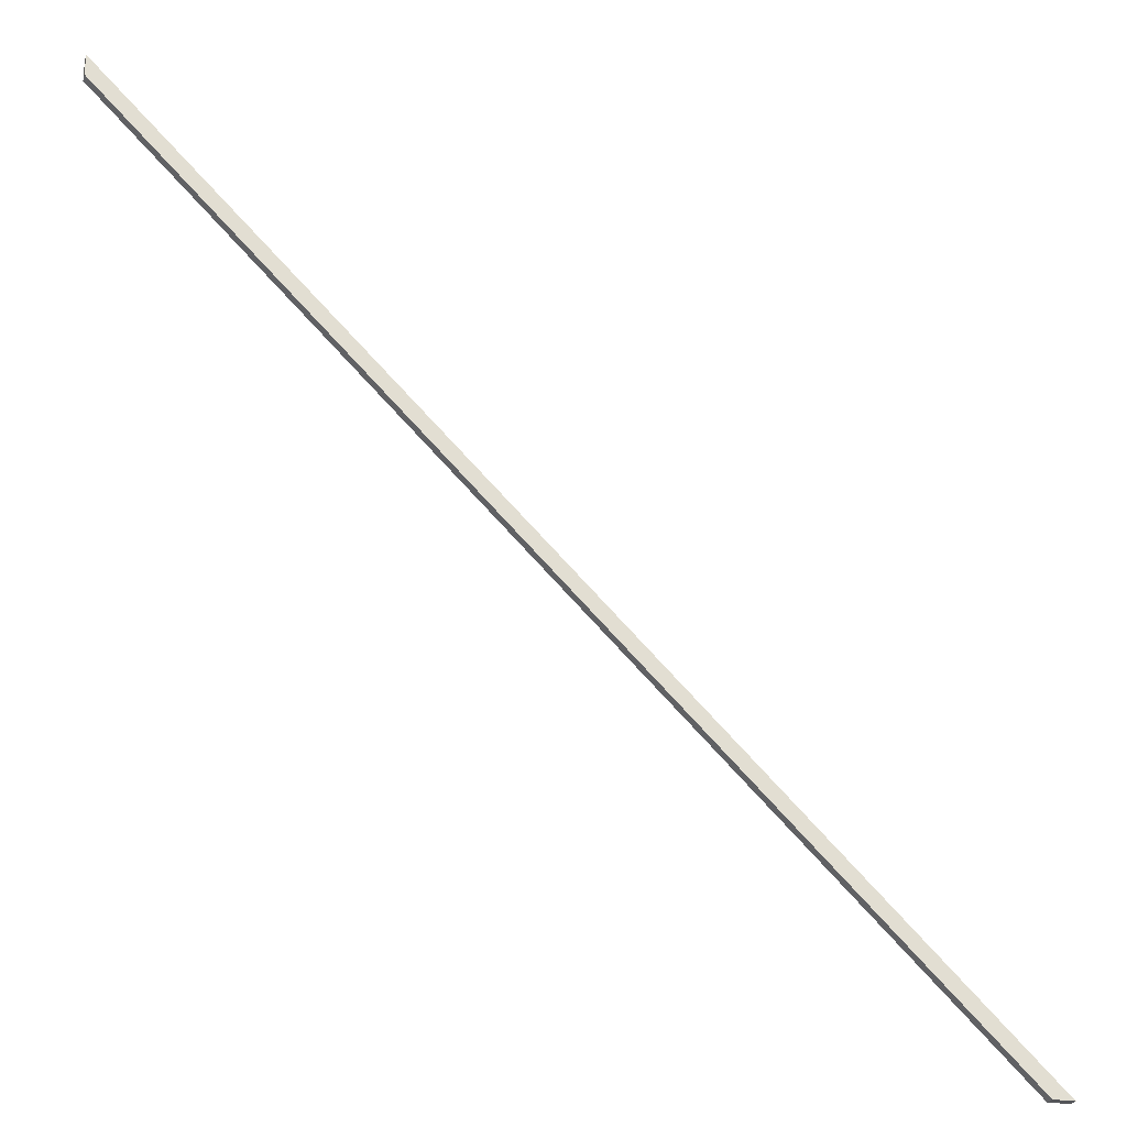
<metadata>
{"format":"obj","ext":"obj","renderer":"f3d","projection":"perspective","resolution":1024,"background":"white","views":[{"elev":-24.6,"azim":164.6,"up":"+Z"}]}
</metadata>
<code>
o 898cc901a9304731303017e8994778d2dbb736e25eb2e1b42d6b8c031482fa1
v -1282 315 -1600
v -1282 280 -1600
v -1353 280 -1600
v -1353 315 -1600
v 1600 280 1282
v 1600 280 1353
v 1600 315 1282
v 1600 315 1353
f 1 2 3
f 1 3 4
f 3 2 5
f 6 3 5
f 7 5 2
f 1 7 2
f 7 1 4
f 7 4 8
f 4 3 8
f 8 3 6
f 6 5 7
f 8 6 7

</code>
